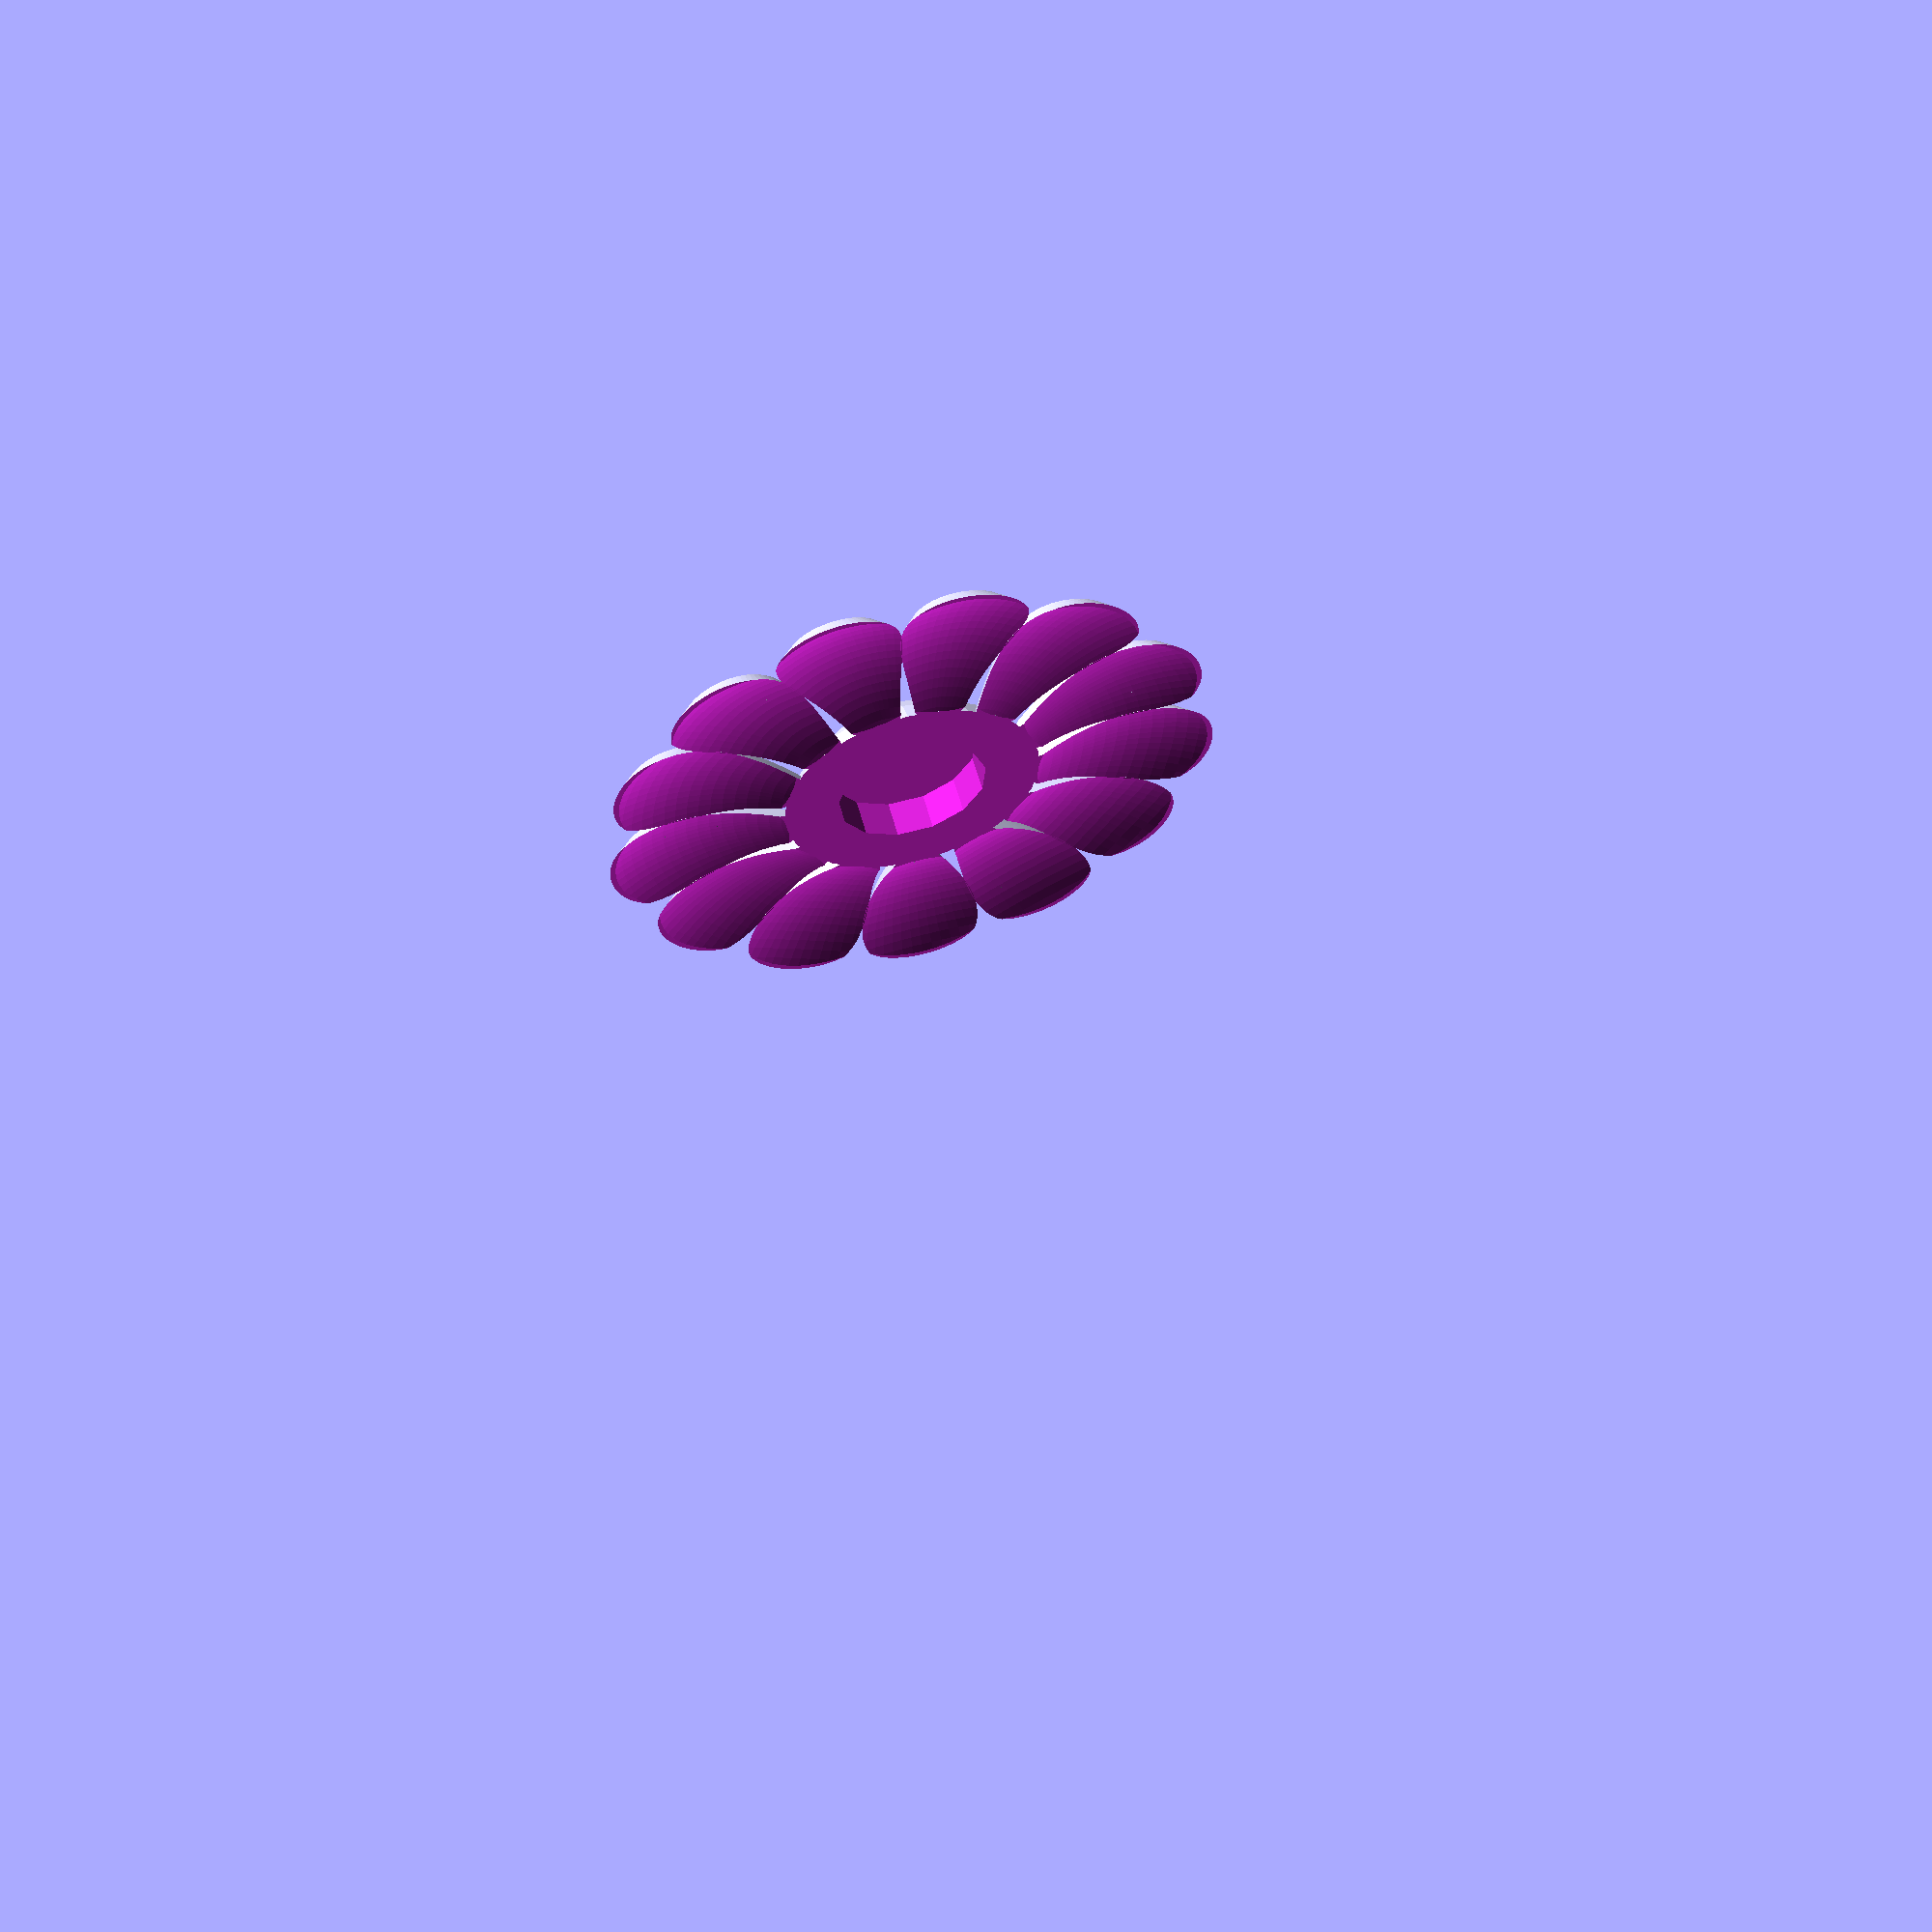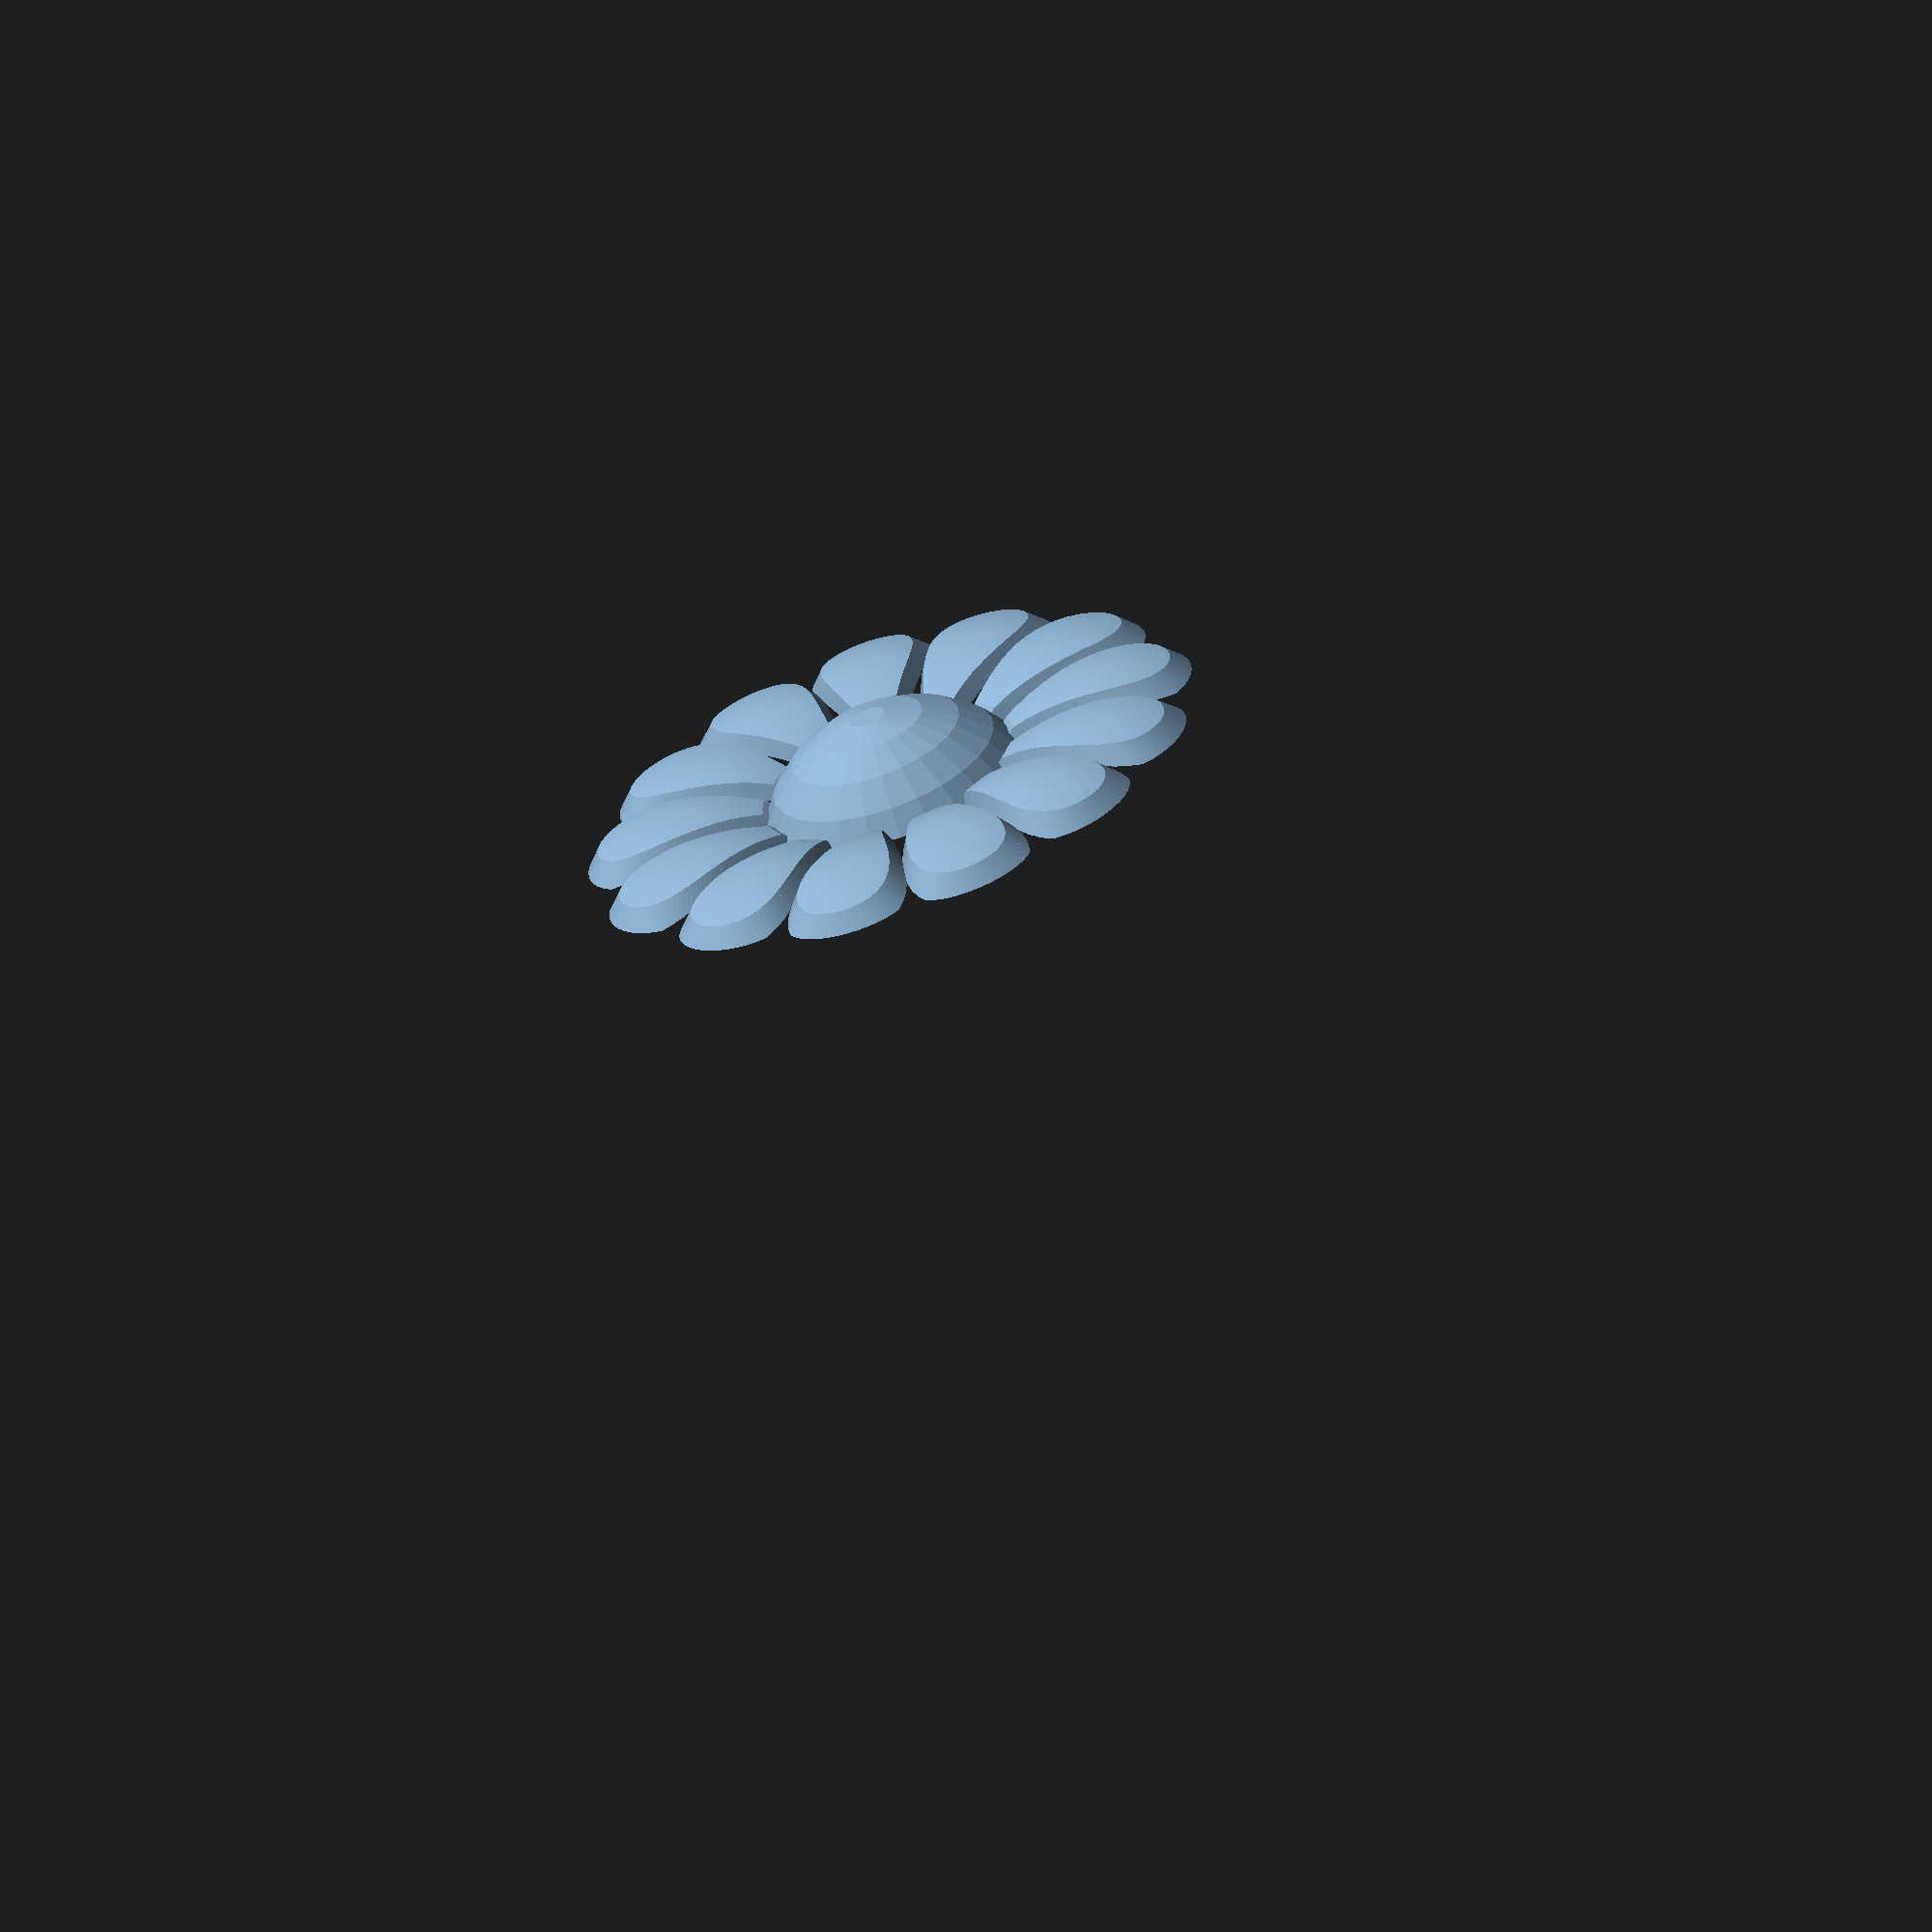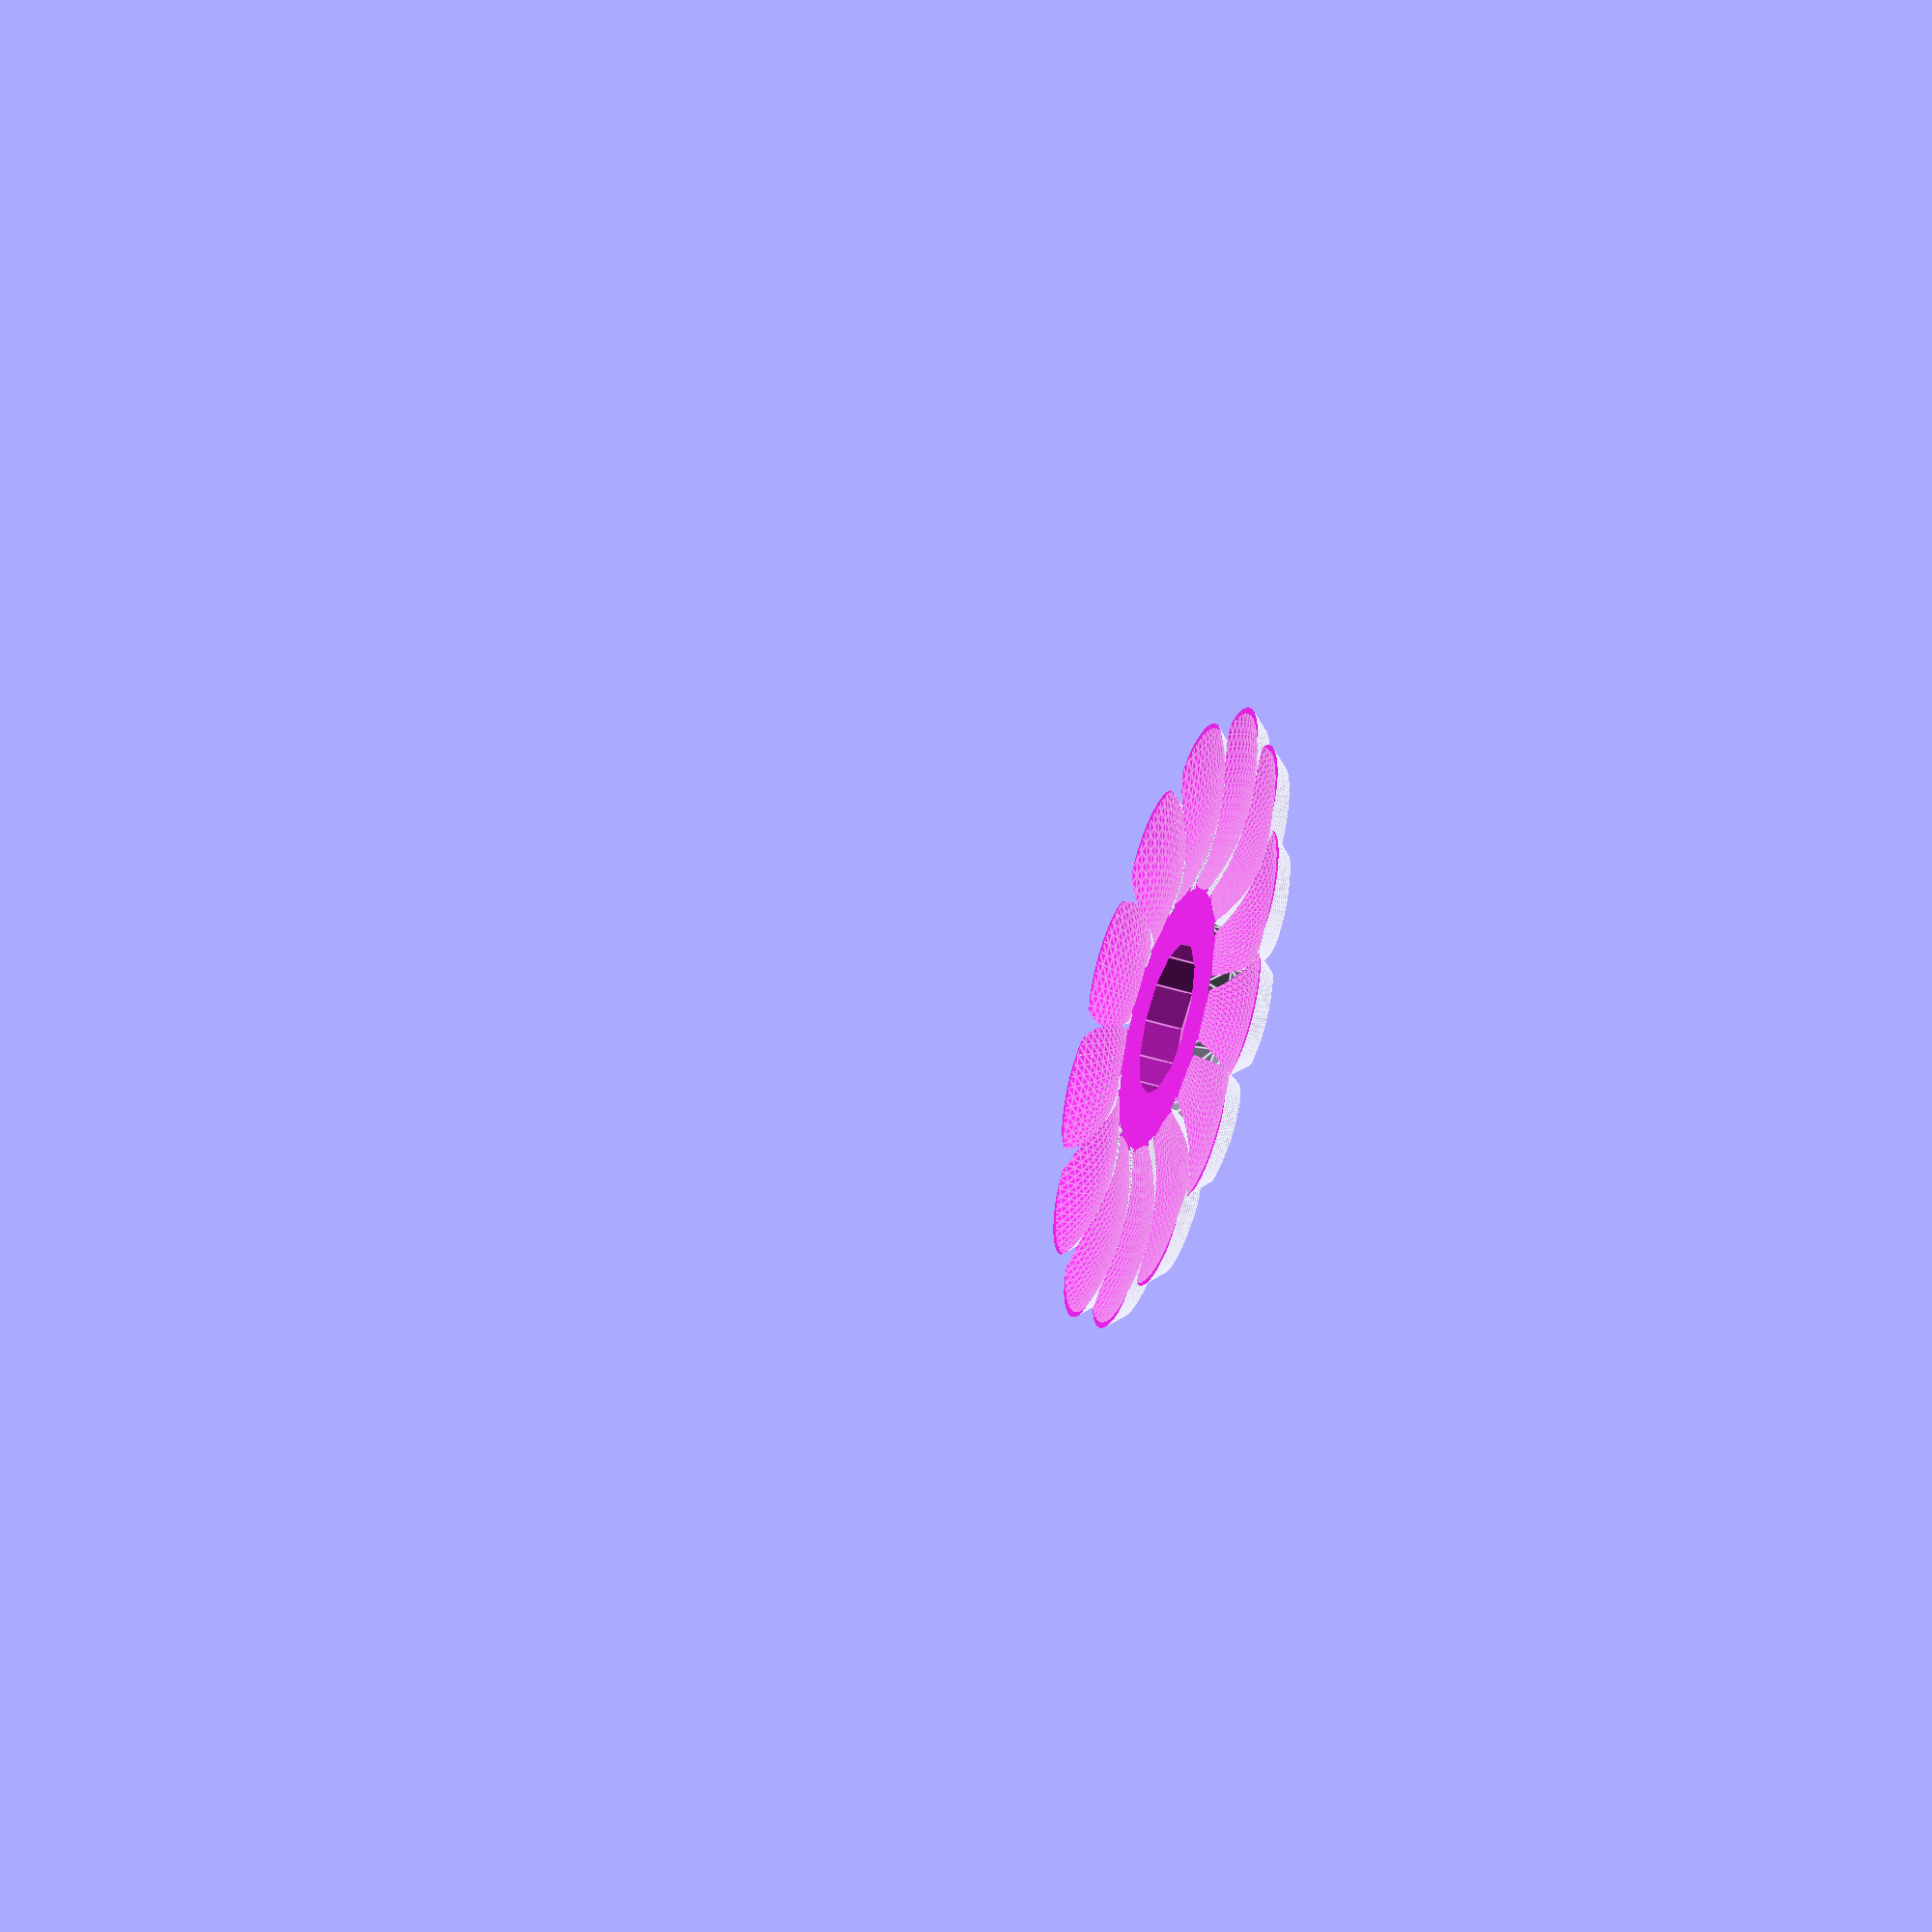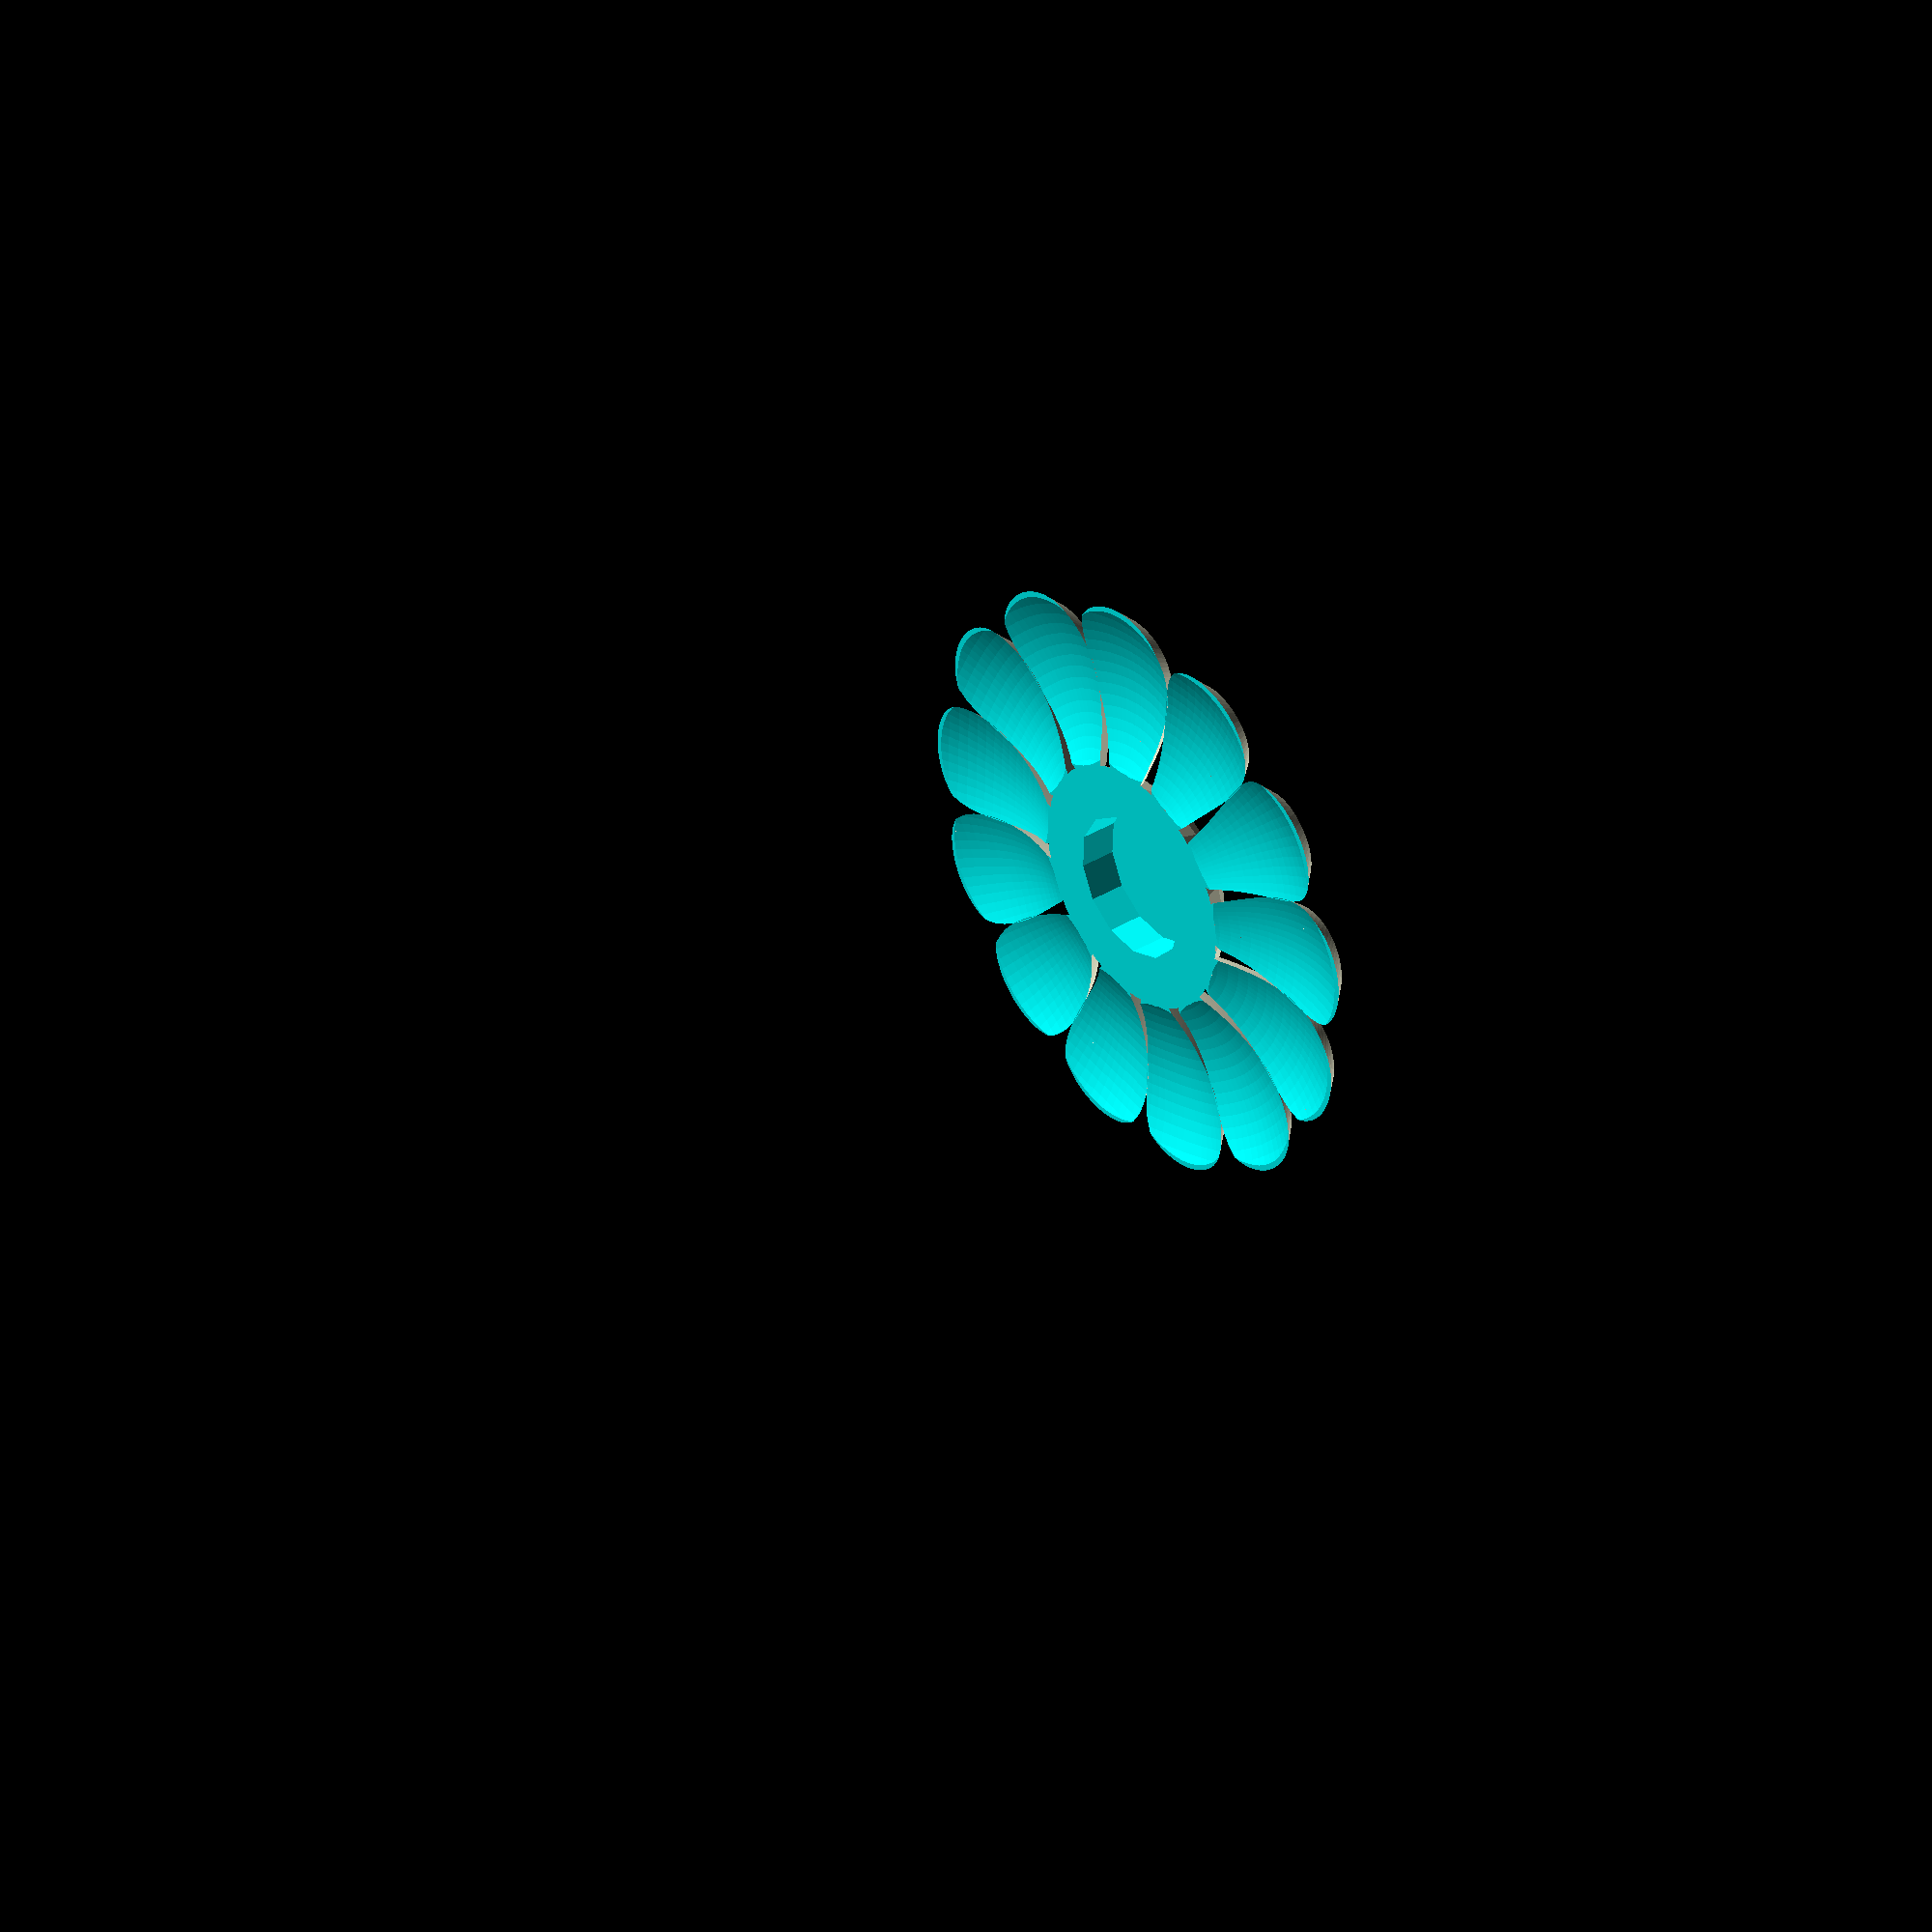
<openscad>
function steps( start, no_steps, end) 
    = [start:(end-start)/(no_steps):end];
             
union(){
    difference(){
        union(){
        
            for( i=steps(0,13,360)){
                rotate([0, 0, i])
                petal();
            }
            
            translate([0,0,-4])
            sphere(r=8);
        }
        translate([0,0,-20]){
            cube([65,65,40], center = true);
            cylinder(h=22, r1=4, r2=4);
        }
    }
    
}


module petal(x=1,y=1){

    translate([-12,0,-4.0]){
        rotate(a=41, v=[0,1,0])
        intersection(){
            difference(){
                linear_extrude(height=7, scale=[1,0.14], slices=40, twist=10)
                    circle(r=6, $fn=120);
                translate([5,0,-5])
                    sphere(r=12, $fn=120); 
            }

            translate([5,0,-5])
                sphere(r=12.7, $fn=180); 
        }
    }
}
</openscad>
<views>
elev=121.6 azim=63.8 roll=15.0 proj=p view=solid
elev=244.5 azim=16.7 roll=160.8 proj=o view=wireframe
elev=43.3 azim=319.9 roll=249.3 proj=o view=edges
elev=142.6 azim=220.0 roll=308.1 proj=p view=solid
</views>
